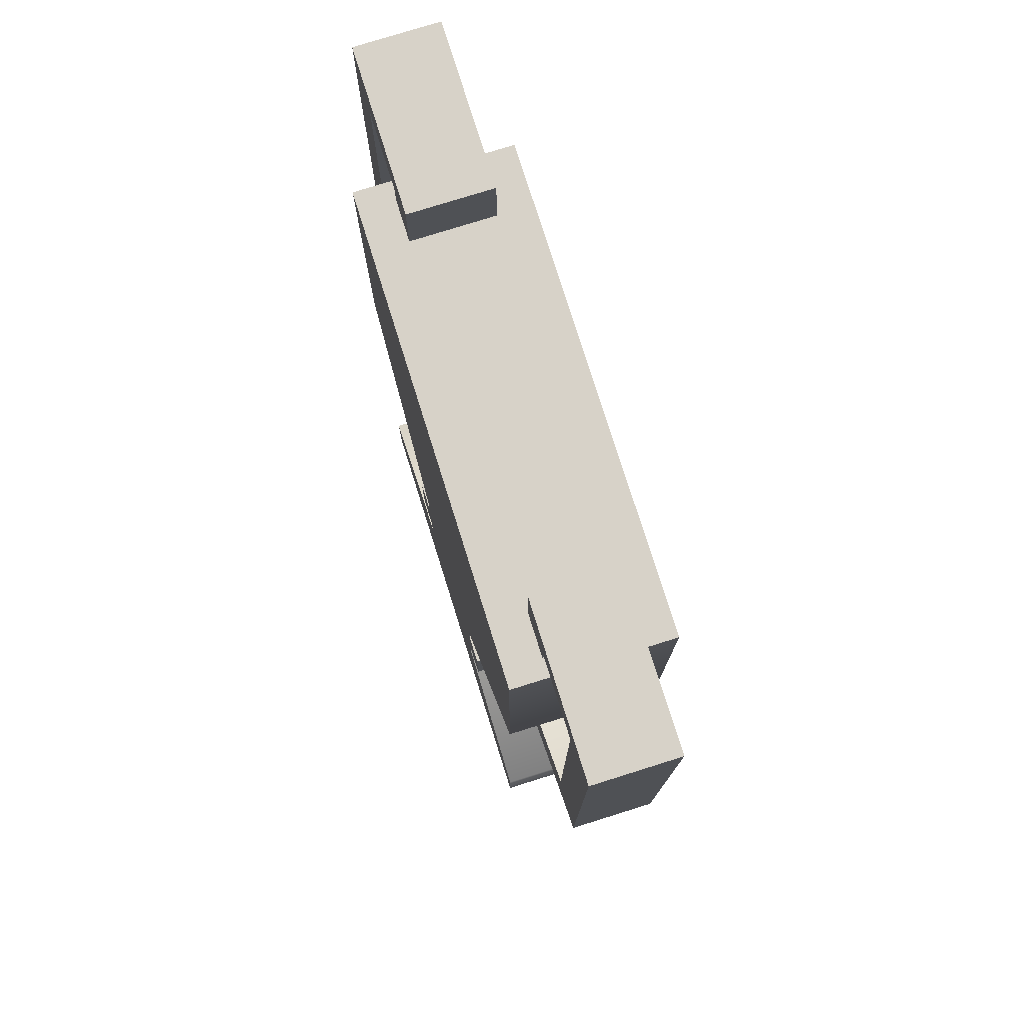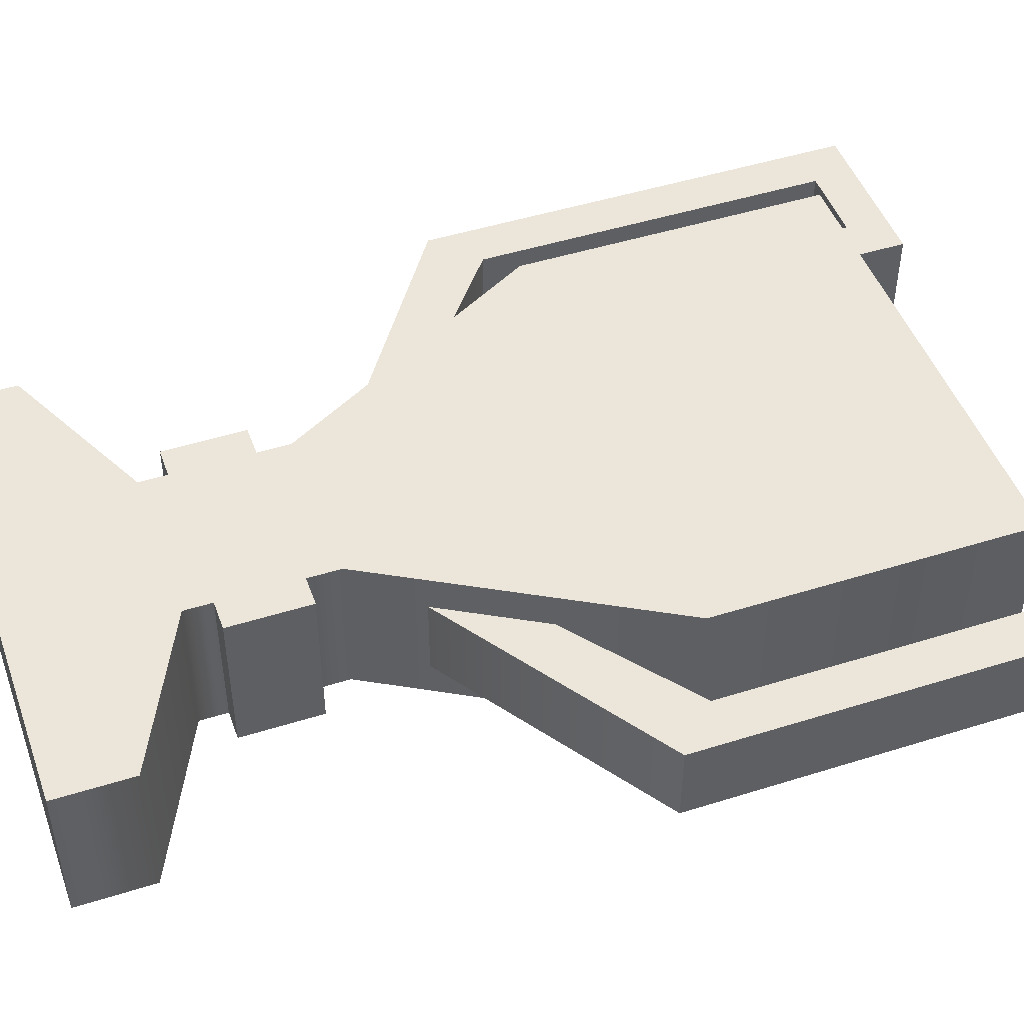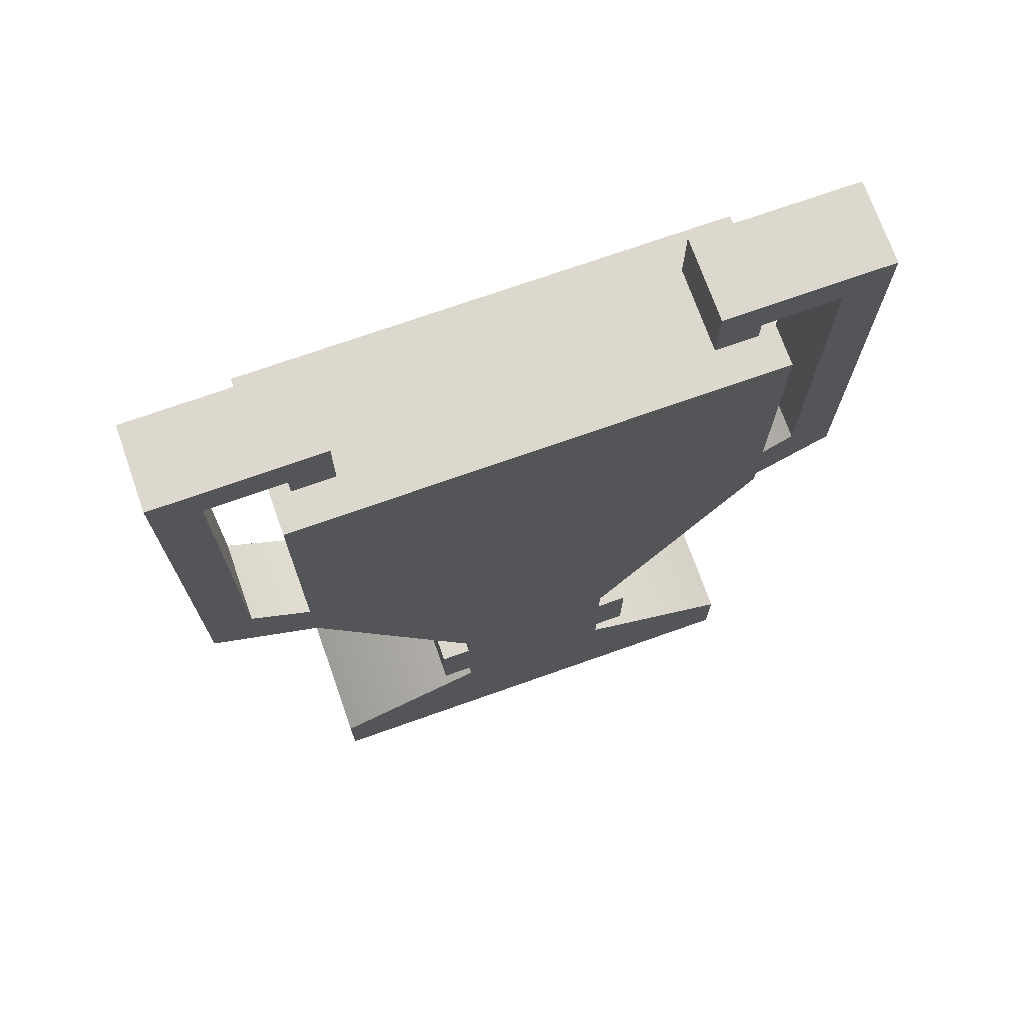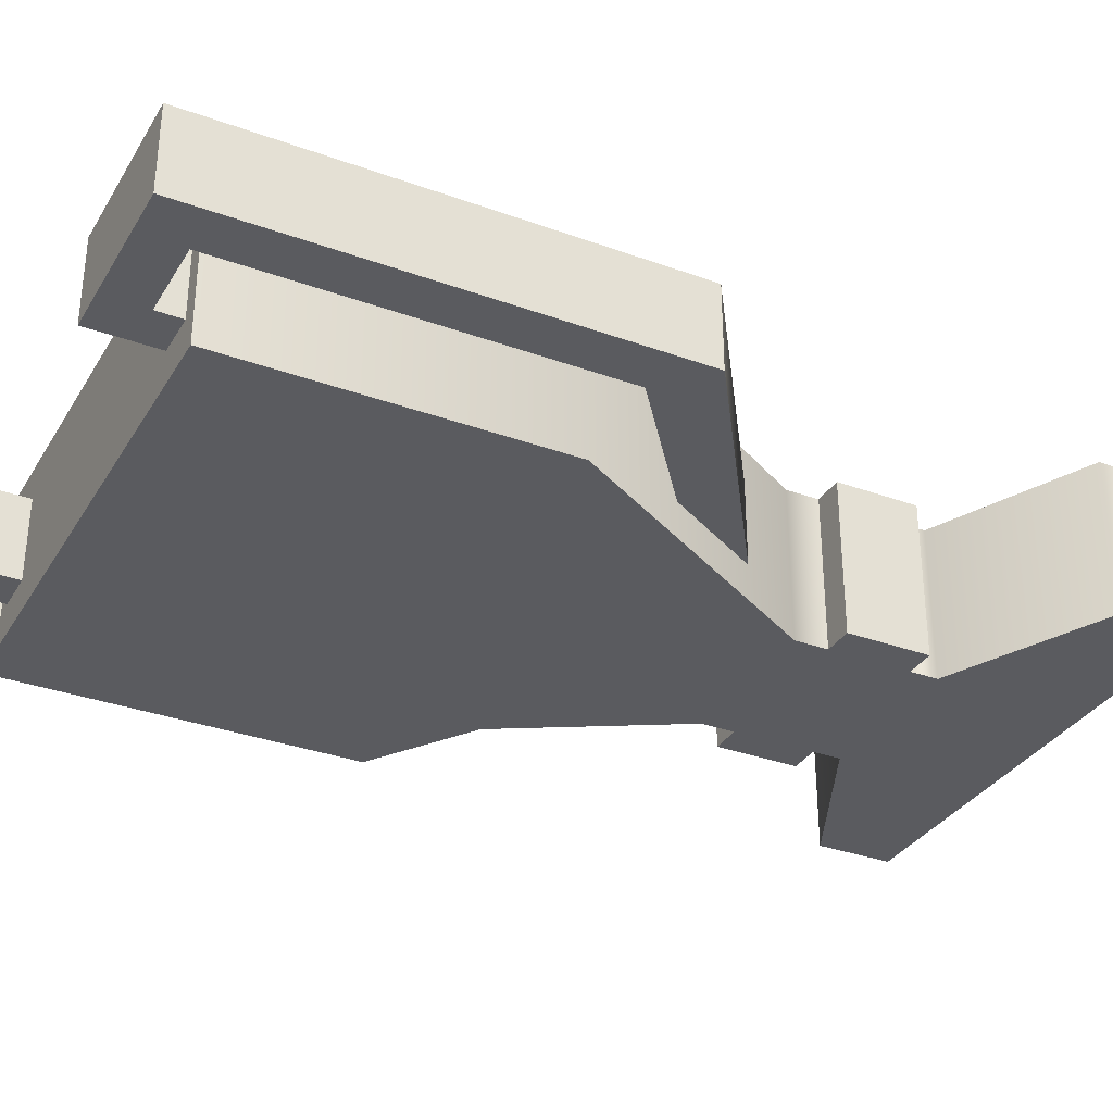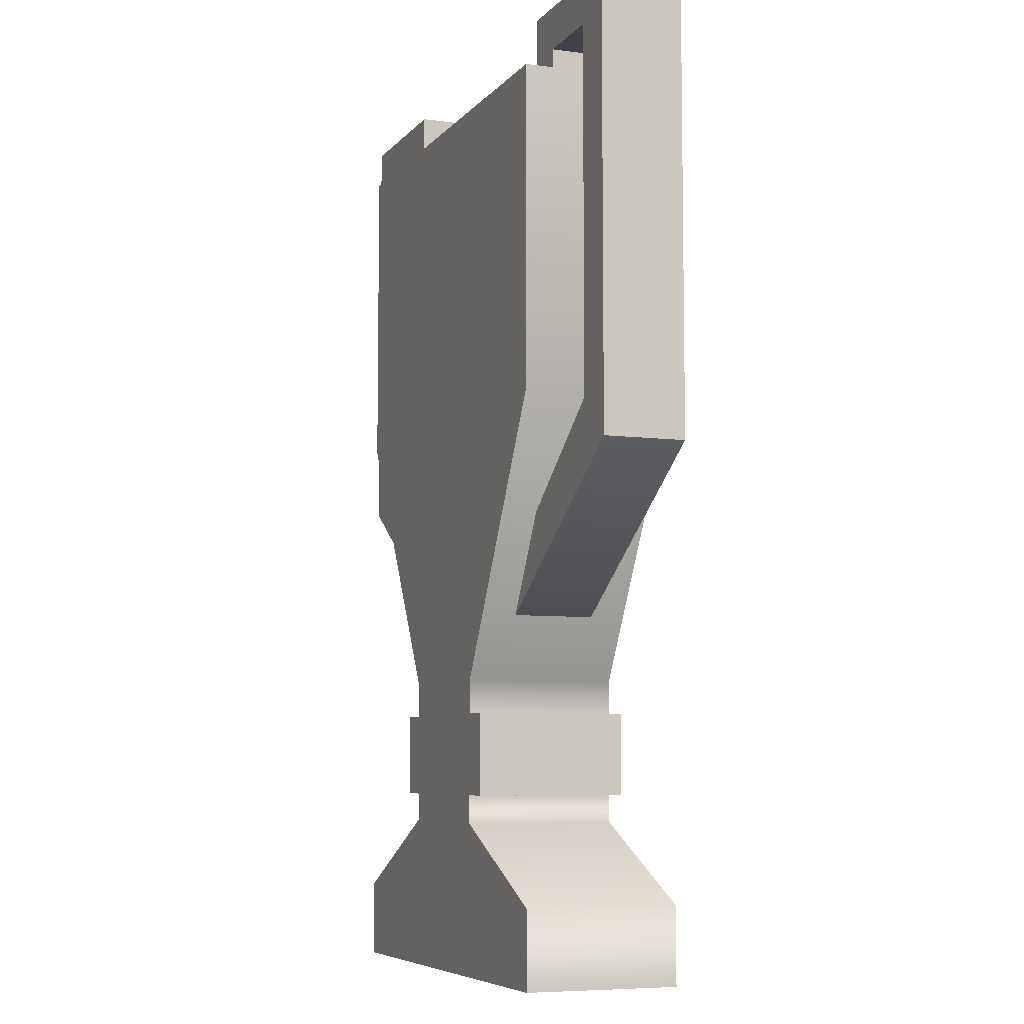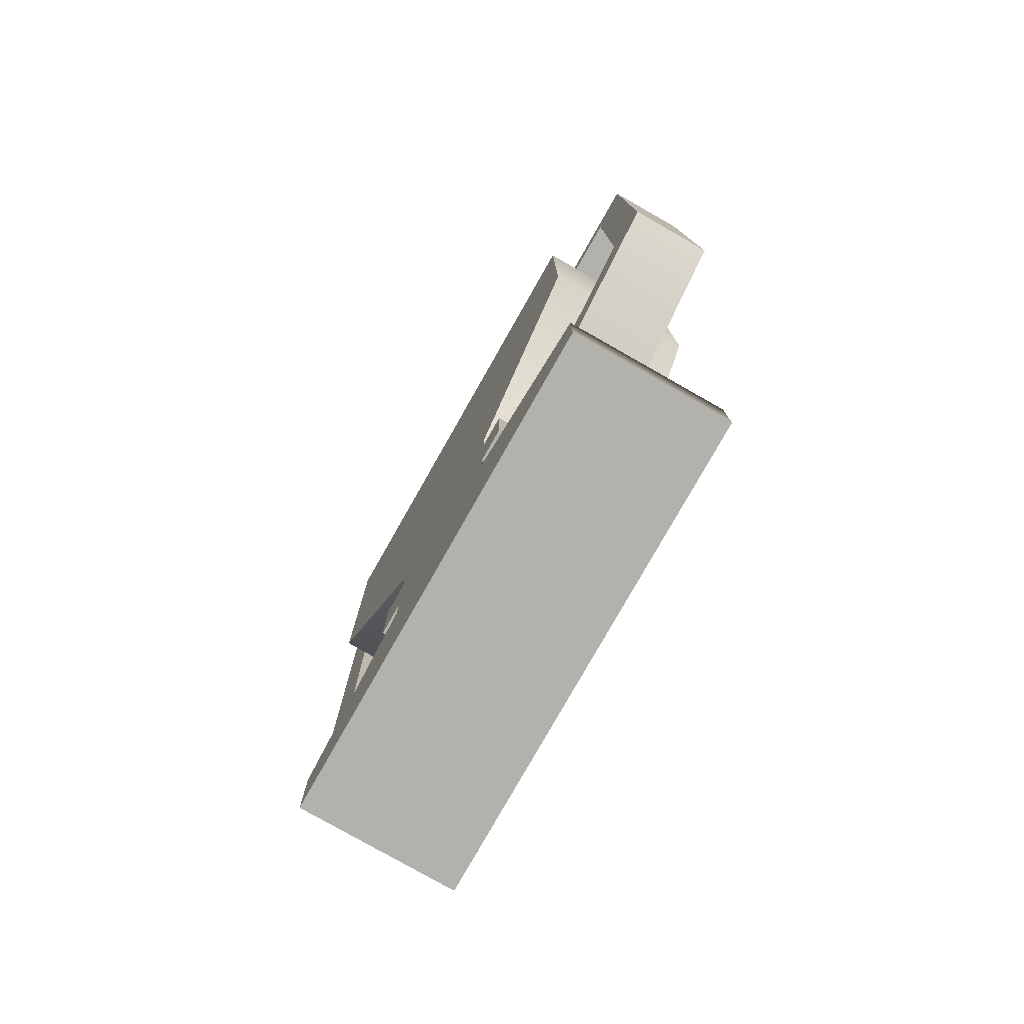
<metadata>
{"format":"obj","ext":"obj","renderer":"f3d","projection":"perspective","resolution":1024,"background":"white","views":[{"elev":77.3,"azim":-107.4,"up":"+Y"},{"elev":47.6,"azim":70.5,"up":"+Z"},{"elev":72.4,"azim":160.5,"up":"+Y"},{"elev":-32.9,"azim":-116.7,"up":"+Z"},{"elev":-6.8,"azim":-111.1,"up":"+Y"},{"elev":-79.1,"azim":60.4,"up":"+Y"}]}
</metadata>
<code>
v -0.3092 -0.625 -0.1
v -0.3092 -0.625 0.1
v -0.3092 0.5365 -0.1
v -0.3092 0.5365 0.1
v 0.3092 0.5365 -0.1
v 0.3092 0.5365 0.1
v 0.3092 -0.625 -0.1
v 0.3092 -0.625 0.1
v -0.3092 0.1199 -0.1
v -0.3092 0.1199 0.1
v 0.3092 0.1199 0.1
v 0.3092 0.1199 -0.1
v -0.1041 -0.2399 -0.1
v -0.1041 -0.2399 0.1
v 0.1041 -0.2399 0.1
v 0.1041 -0.2399 -0.1
v -0.1041 -0.4269 -0.1
v -0.1041 -0.4269 0.1
v 0.1041 -0.4269 0.1
v 0.1041 -0.4269 -0.1
v -0.3092 -0.525 -0.1
v -0.3092 -0.525 0.1
v 0.3092 -0.525 0.1
v 0.3092 -0.525 -0.1
v 0.1041 -0.3903 -0.1
v 0.1041 -0.3903 0.1
v -0.1041 -0.3903 0.1
v -0.1041 -0.3903 -0.1
v 0.1041 -0.2832 -0.1
v 0.1041 -0.2832 0.1
v -0.1041 -0.2832 0.1
v -0.1041 -0.2832 -0.1
v 0.1436 -0.2832 -0.1
v 0.1436 -0.2832 0.1
v 0.1436 -0.3903 0.1
v 0.1436 -0.3903 -0.1
v -0.1436 -0.3903 0.1
v -0.1436 -0.3903 -0.1
v -0.1436 -0.2832 0.1
v -0.1436 -0.2832 -0.1
v -0.4448 0.04074 -0.05375
v -0.4448 0.04074 0.05375
v -0.4448 0.625 -0.05375
v -0.4448 0.625 0.05375
v 0.4448 0.625 -0.05375
v 0.4448 0.625 0.05375
v 0.4448 0.04074 -0.05375
v 0.4448 0.04074 0.05375
v 0.3856 0.0965 0.05375
v -0.3856 0.0965 0.05375
v 0.3856 0.5692 0.05375
v -0.3856 0.5692 0.05375
v 0.3856 0.0965 -0.05375
v -0.3856 0.0965 -0.05375
v -0.3856 0.5692 -0.05375
v 0.3856 0.5692 -0.05375
v -0.2308 0.625 -0.05375
v -0.2308 0.625 0.05375
v -0.2854 0.5692 0.05375
v -0.2854 0.5692 -0.05375
v 0.2854 0.5692 0.05375
v 0.2308 0.625 0.05375
v 0.2308 0.625 -0.05375
v 0.2854 0.5692 -0.05375
v -0.2308 0.53 0.05375
v -0.2854 0.53 0.05375
v -0.2854 0.53 -0.05375
v -0.2308 0.53 -0.05375
v 0.2308 0.53 0.05375
v 0.2308 0.53 -0.05375
v 0.2854 0.53 -0.05375
v 0.2854 0.53 0.05375
v 0 -0.2576 0.05375
v 0 -0.2018 0.05375
v 0 -0.2018 -0.05375
v 0 -0.2576 -0.05375
f 9 10 4 3
f 3 4 6 5
f 5 6 11 12
f 7 8 2 1
f 10 11 6 4
f 12 9 3 5
f 13 14 10 9
f 14 15 11 10
f 12 11 15 16
f 16 13 9 12
f 17 18 27 28
f 18 19 26 27
f 25 26 19 20
f 20 17 28 25
f 21 22 18 17
f 22 23 19 18
f 20 19 23 24
f 24 21 17 20
f 1 2 22 21
f 2 8 23 22
f 24 23 8 7
f 7 1 21 24
f 33 34 35 36
f 27 26 30 31
f 38 37 39 40
f 25 28 32 29
f 16 15 30 29
f 31 30 15 14
f 32 31 14 13
f 29 32 13 16
f 29 30 34 33
f 30 26 35 34
f 26 25 36 35
f 25 29 33 36
f 28 27 37 38
f 27 31 39 37
f 31 32 40 39
f 32 28 38 40
f 41 42 44 43
f 45 46 48 47
f 76 73 42 41
f 42 73 74 50
f 48 46 51 49
f 44 42 50 52
f 75 76 41 54
f 41 43 55 54
f 45 47 53 56
f 50 74 75 54
f 49 51 56 53
f 52 50 54 55
f 43 44 58 57
f 59 58 44 52
f 60 59 52 55
f 43 57 60 55
f 46 62 61 51
f 63 62 46 45
f 64 63 45 56
f 51 61 64 56
f 58 59 66 65
f 59 60 67 66
f 60 57 68 67
f 57 58 65 68
f 62 63 70 69
f 63 64 71 70
f 64 61 72 71
f 61 62 69 72
f 74 73 48 49
f 75 74 49 53
f 47 76 75 53
f 47 48 73 76

</code>
